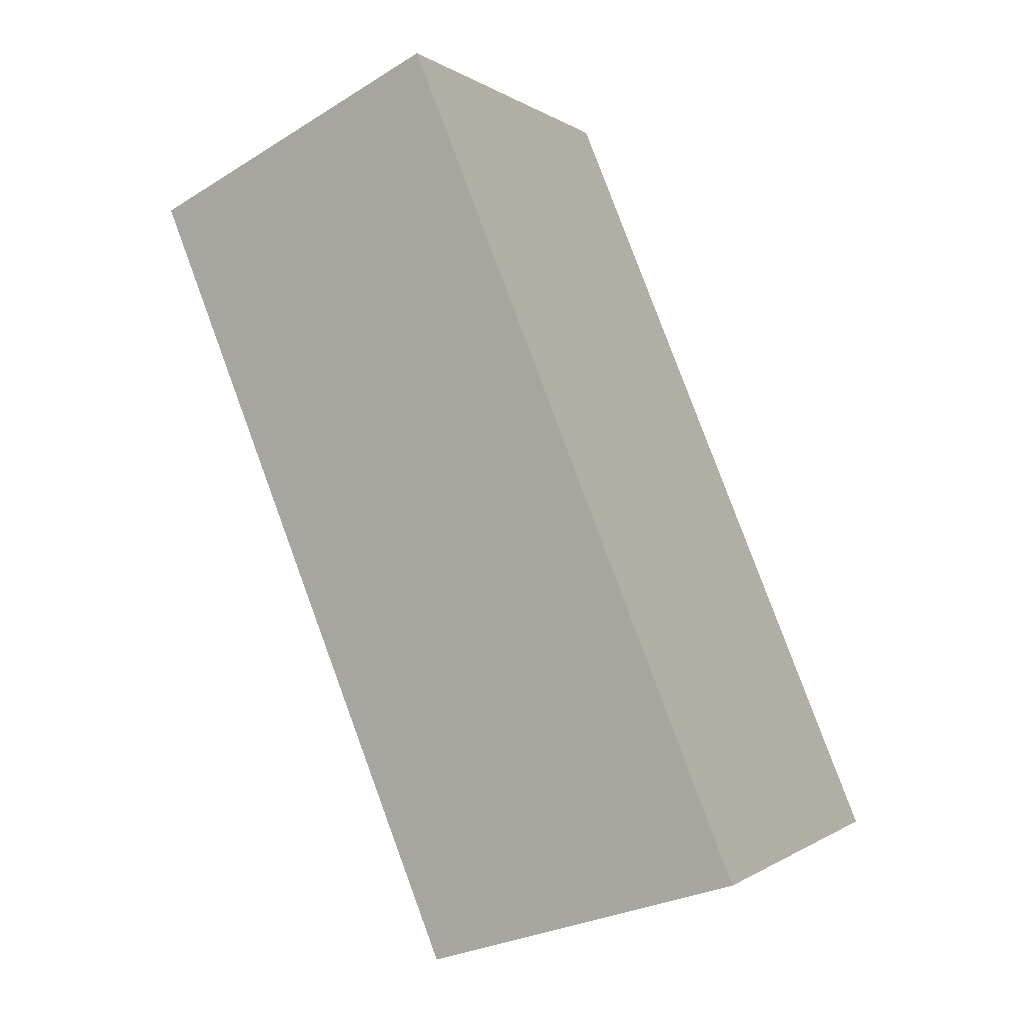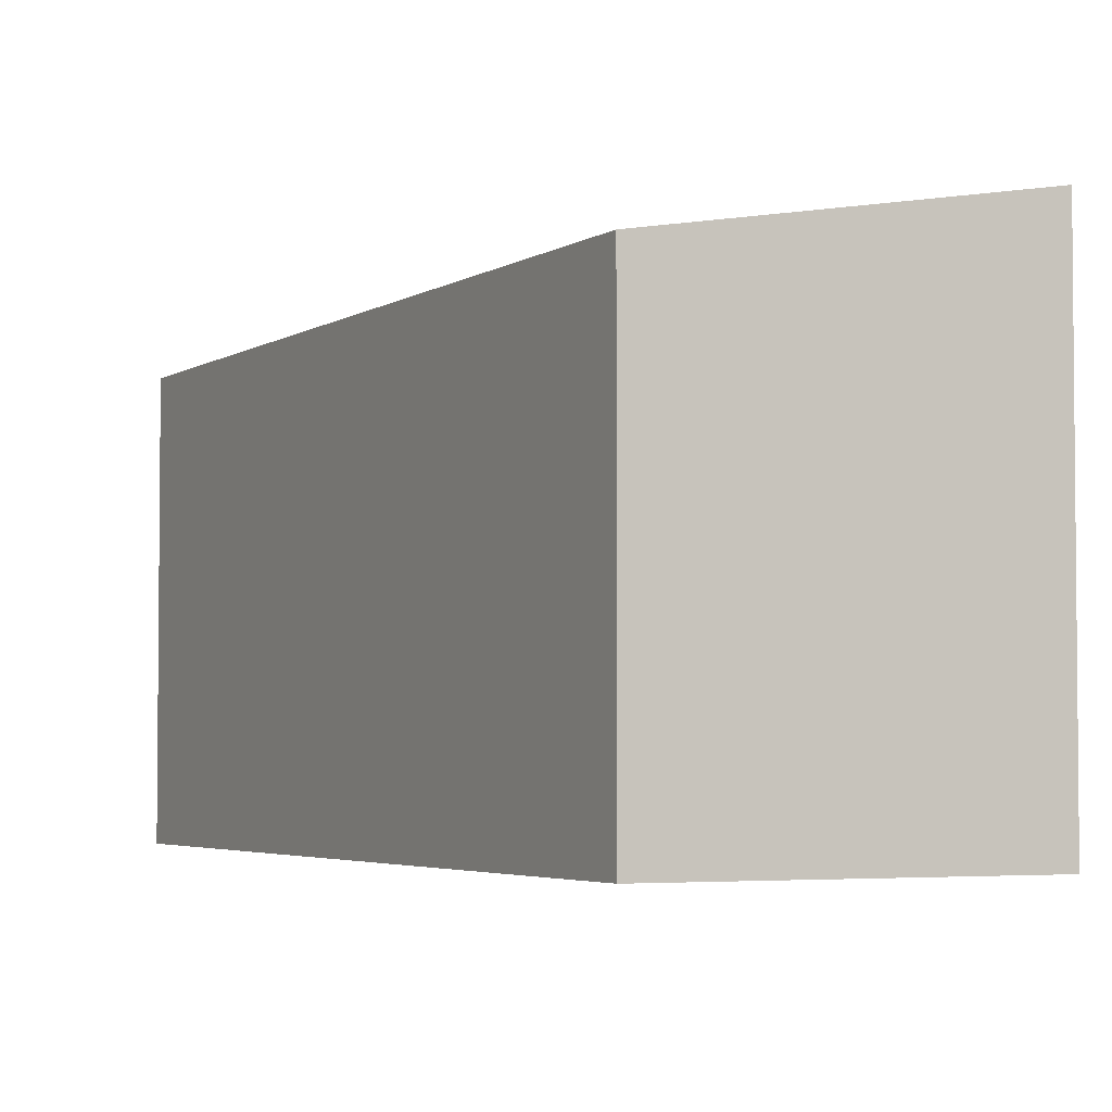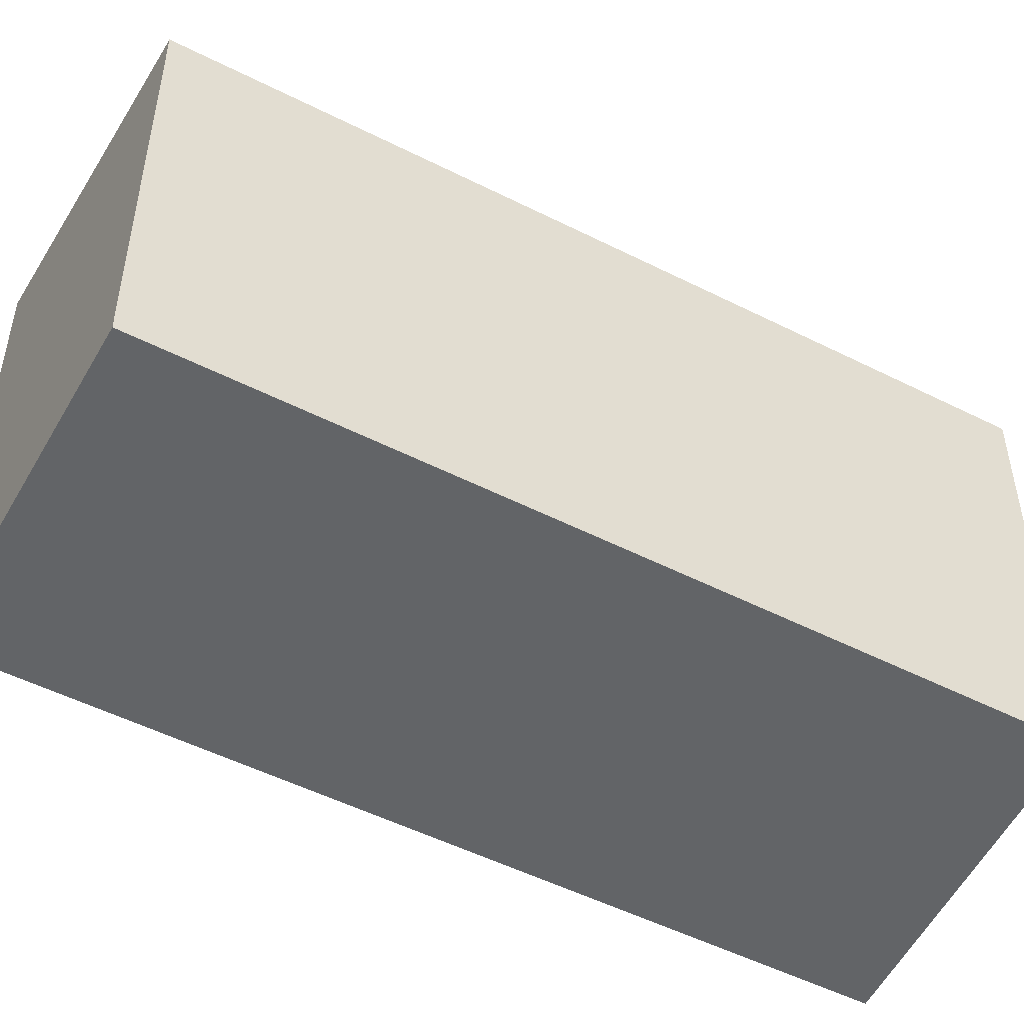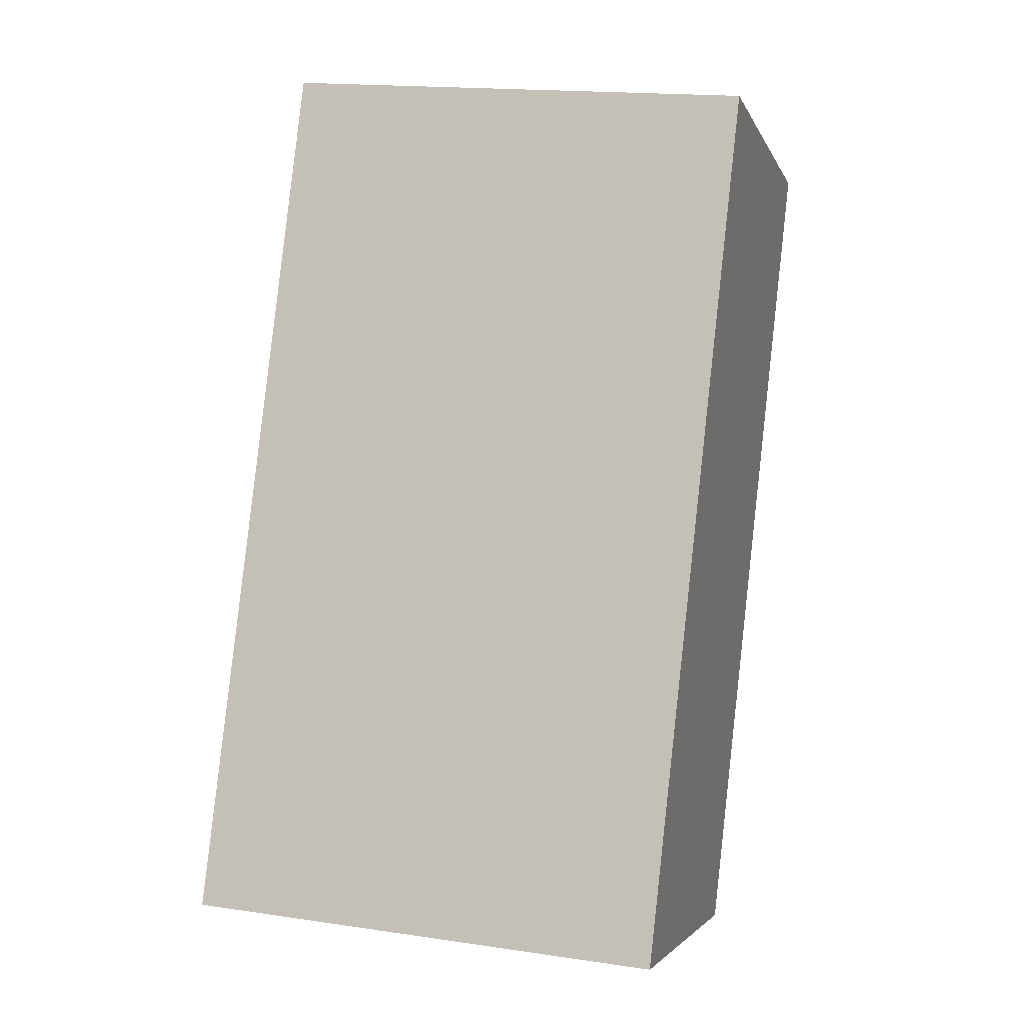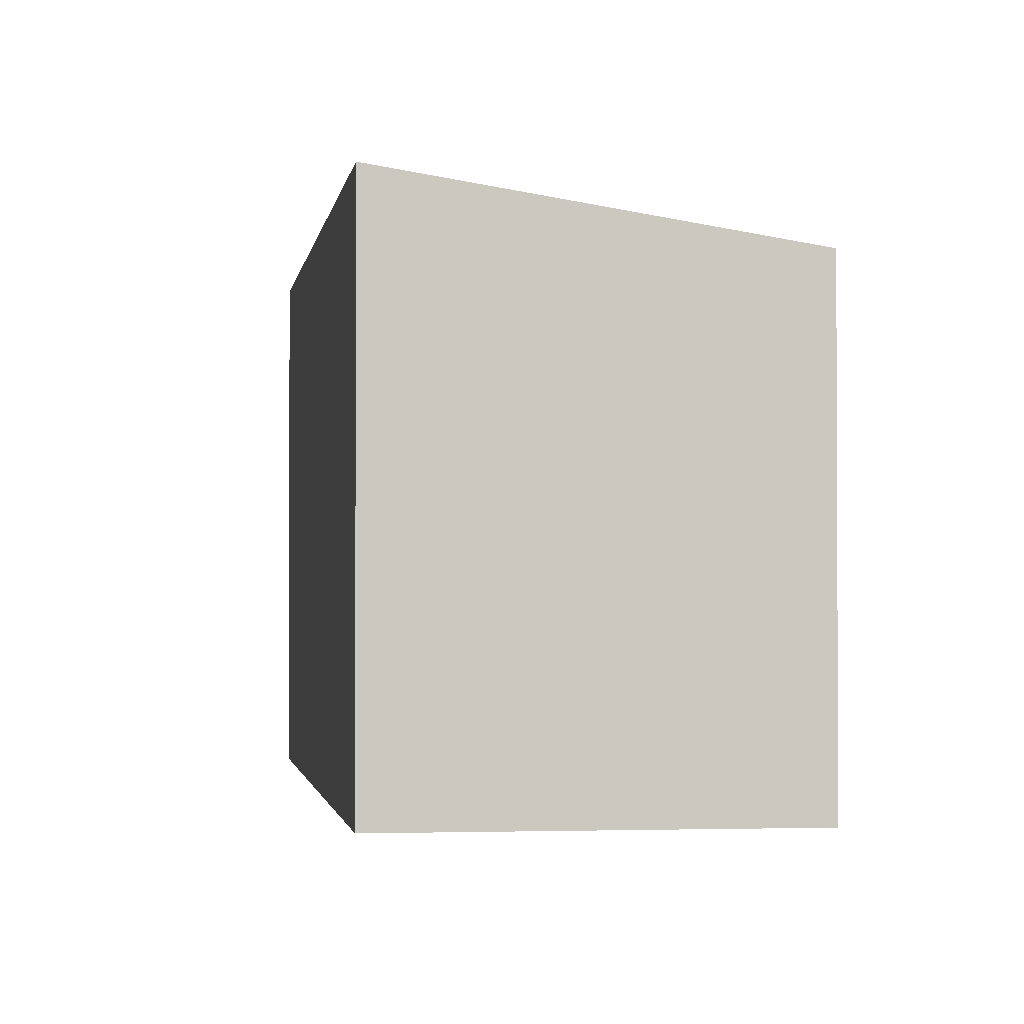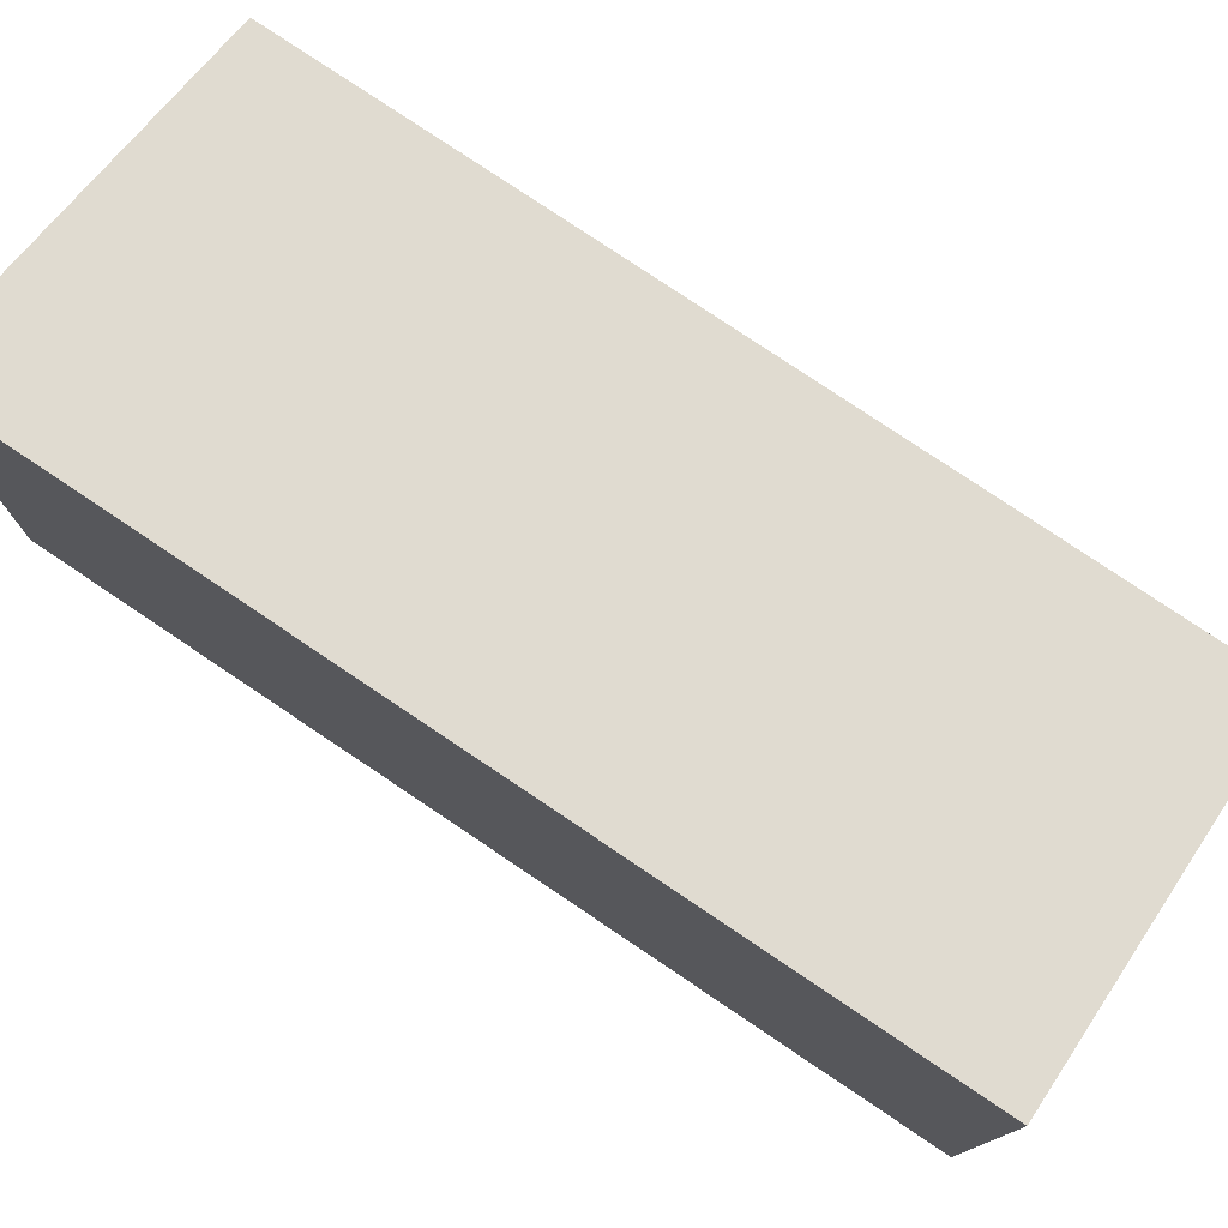
<metadata>
{"format":"obj","ext":"obj","renderer":"f3d","projection":"perspective","resolution":1024,"background":"white","views":[{"elev":-0.4,"azim":23.0,"up":"+Y"},{"elev":-3.6,"azim":-5.6,"up":"+Z"},{"elev":-51.1,"azim":-96.8,"up":"+Z"},{"elev":16.8,"azim":106.7,"up":"+Y"},{"elev":-1.7,"azim":-165.6,"up":"+Z"},{"elev":78.2,"azim":146.0,"up":"+Z"}]}
</metadata>
<code>
v -1222 -1106 1.977
v -1220 -1105 2.239
v -1219 -1109 2.259
v -1220 -1110 1.997
v -1220 -1105 2.239
v -1222 -1106 1.977
v -1222 -1106 0
v -1220 -1105 0
v -1219 -1109 2.259
v -1220 -1105 2.239
v -1220 -1105 0
v -1219 -1109 0
v -1220 -1110 1.997
v -1219 -1109 2.259
v -1219 -1109 0
v -1220 -1110 0
v -1222 -1106 1.977
v -1220 -1110 1.997
v -1220 -1110 0
v -1222 -1106 0
v -1222 -1106 0
v -1220 -1105 0
v -1219 -1109 0
v -1220 -1110 0
f 2 3 4 1
f 6 7 8 5
f 10 11 12 9
f 14 15 16 13
f 18 19 20 17
f 22 23 24 21

</code>
